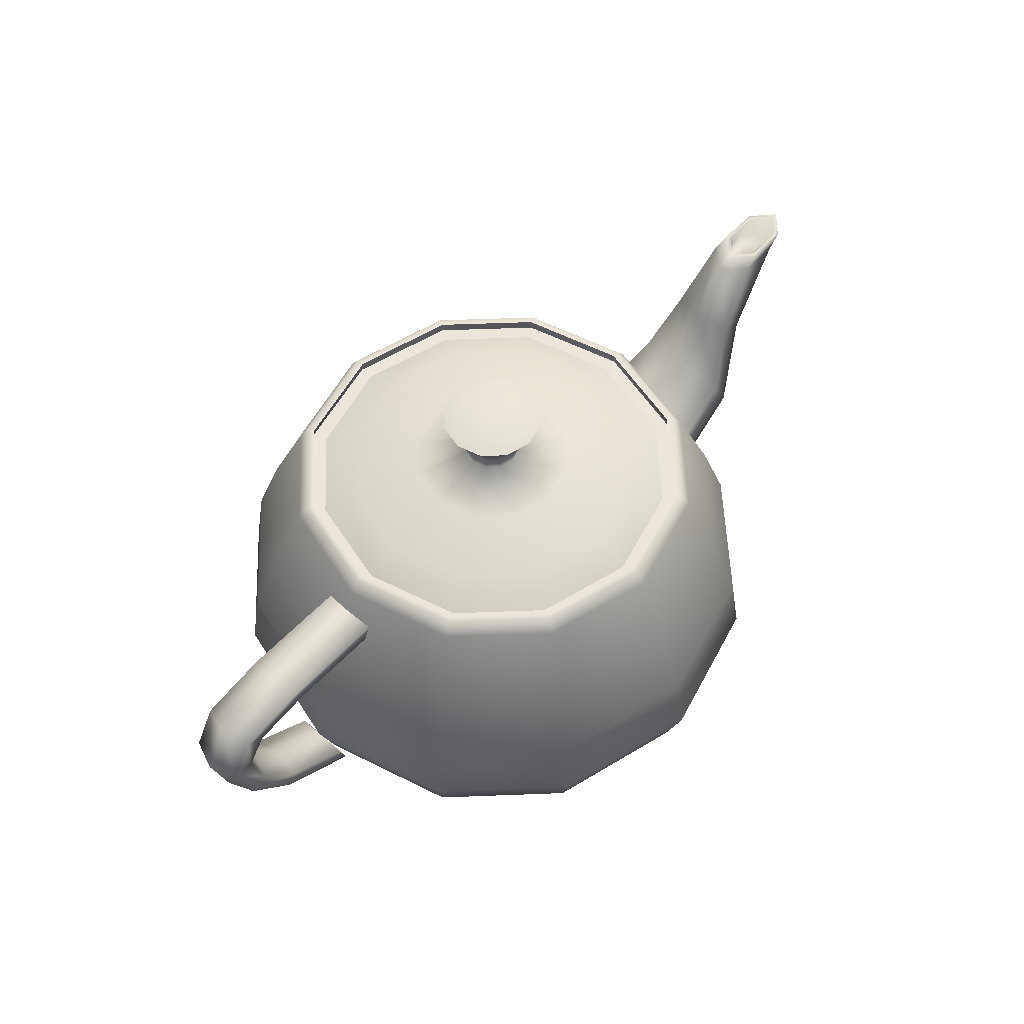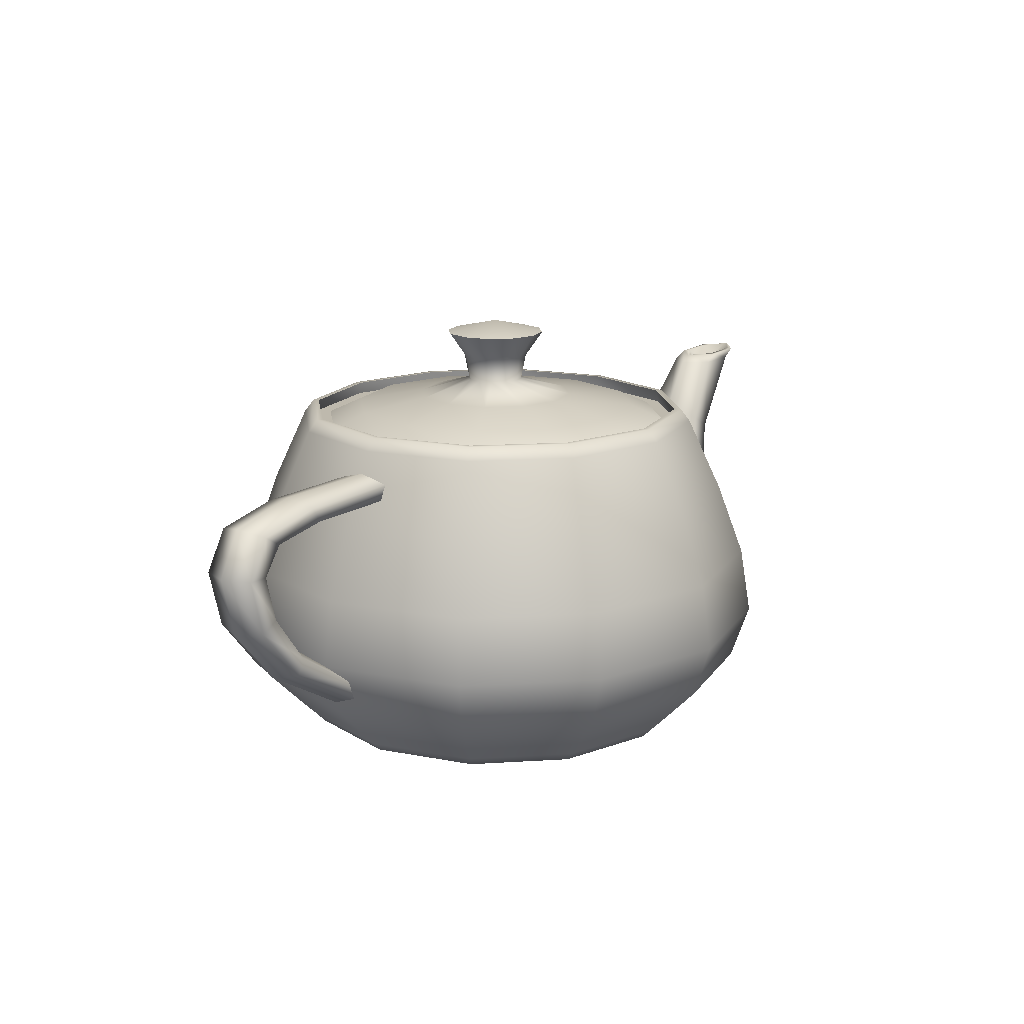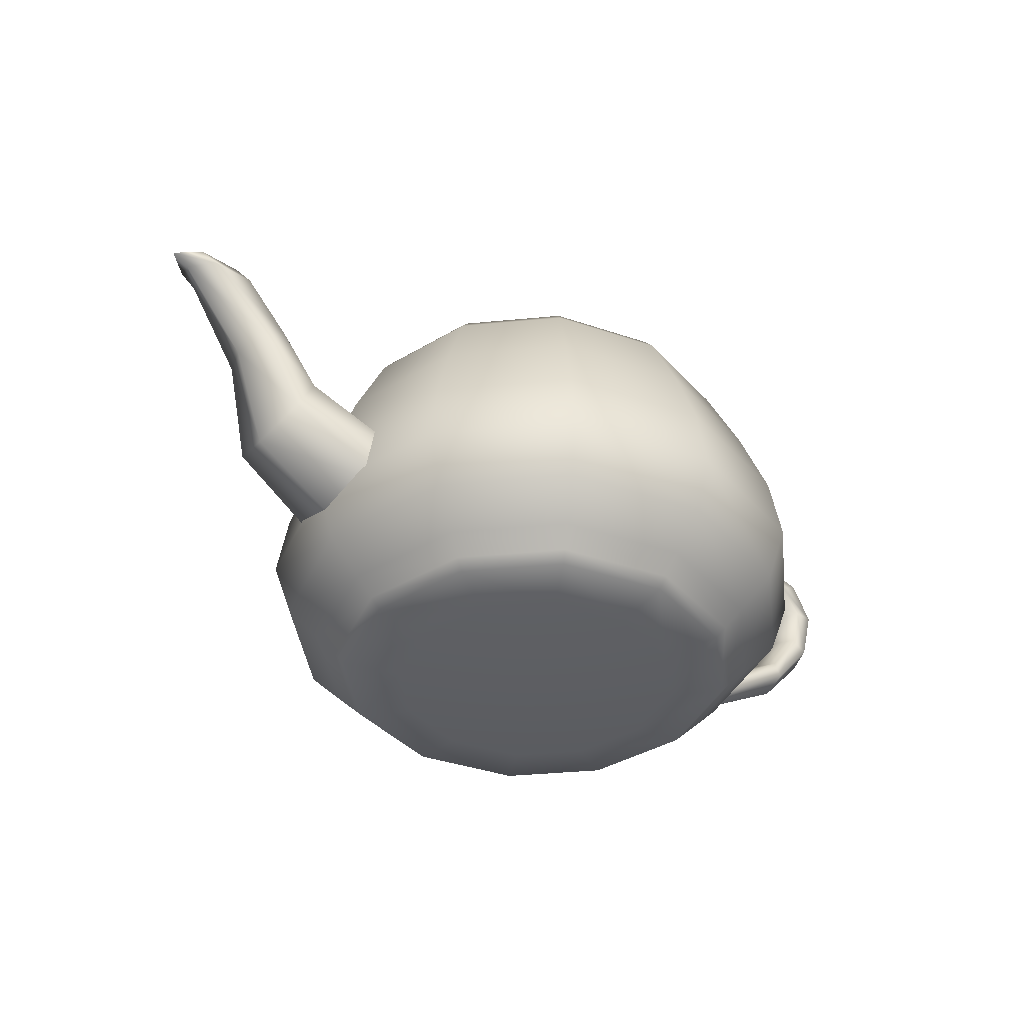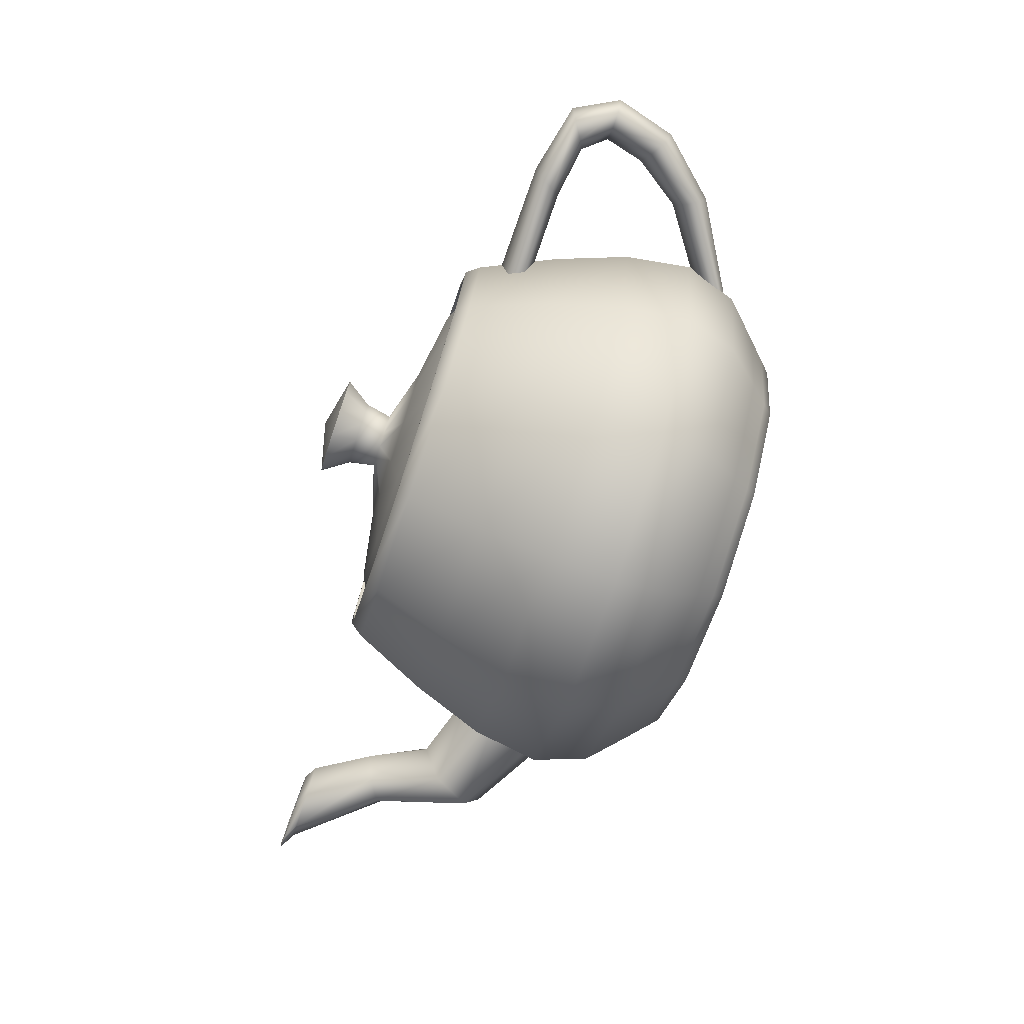
<metadata>
{"format":"obj","ext":"obj","renderer":"f3d","projection":"perspective","resolution":1024,"background":"white","views":[{"elev":56.2,"azim":-47.3,"up":"+Y"},{"elev":15.3,"azim":-52.7,"up":"+Y"},{"elev":-38.7,"azim":141.9,"up":"+Y"},{"elev":-76.6,"azim":-108.4,"up":"+Z"}]}
</metadata>
<code>
v 0.9092 1.559 0
v 0.899 1.615 0
v 0.9303 1.615 0
v 0.9742 1.559 0
v 0.7866 1.559 -0.462
v 0.7778 1.615 -0.4568
v 0.8049 1.615 -0.4727
v 0.8428 1.559 -0.495
v 0.462 1.559 -0.7866
v 0.4568 1.615 -0.7778
v 0.4727 1.615 -0.8049
v 0.495 1.559 -0.8428
v 0 1.559 -0.9092
v 0 1.615 -0.899
v 0 1.615 -0.9303
v 0 1.559 -0.9742
v -0.488 1.559 -0.7866
v -0.4645 1.615 -0.7778
v -0.4737 1.615 -0.8049
v -0.495 1.559 -0.8428
v -0.7996 1.559 -0.462
v -0.7816 1.615 -0.4568
v -0.8053 1.615 -0.4727
v -0.8428 1.559 -0.495
v -0.9092 1.559 0
v -0.899 1.615 0
v -0.9303 1.615 0
v -0.9742 1.559 0
v -0.7866 1.559 0.462
v -0.7778 1.615 0.4568
v -0.8049 1.615 0.4727
v -0.8428 1.559 0.495
v -0.462 1.559 0.7866
v -0.4568 1.615 0.7778
v -0.4727 1.615 0.8049
v -0.495 1.559 0.8428
v 0 1.559 0.9092
v 0 1.615 0.899
v 0 1.615 0.9303
v 0 1.559 0.9742
v 0.462 1.559 0.7866
v 0.4568 1.615 0.7778
v 0.4727 1.615 0.8049
v 0.495 1.559 0.8428
v 0.7866 1.559 0.462
v 0.7778 1.615 0.4568
v 0.8049 1.615 0.4727
v 0.8428 1.559 0.495
v 1.131 1.22 0
v 1.251 0.8912 0
v 1.299 0.5845 0
v 0.9781 1.22 -0.5745
v 1.082 0.8912 -0.6356
v 1.124 0.5845 -0.66
v 0.5745 1.22 -0.9781
v 0.6356 0.8912 -1.082
v 0.66 0.5845 -1.124
v 0 1.22 -1.131
v 0 0.8912 -1.251
v 0 0.5845 -1.299
v -0.5745 1.22 -0.9781
v -0.6356 0.8912 -1.082
v -0.66 0.5845 -1.124
v -0.9781 1.22 -0.5745
v -1.082 0.8912 -0.6356
v -1.124 0.5845 -0.66
v -1.131 1.22 0
v -1.251 0.8912 0
v -1.299 0.5845 0
v -0.9781 1.22 0.5745
v -1.082 0.8912 0.6356
v -1.124 0.5845 0.66
v -0.5745 1.22 0.9781
v -0.6356 0.8912 1.082
v -0.66 0.5845 1.124
v 0 1.22 1.131
v 0 0.8912 1.251
v 0 0.5845 1.299
v 0.5745 1.22 0.9781
v 0.6356 0.8912 1.082
v 0.66 0.5845 1.124
v 0.9781 1.22 0.5745
v 1.082 0.8912 0.6356
v 1.124 0.5845 0.66
v 1.215 0.3392 0
v 1.058 0.1804 0
v 0.9742 0.09742 0
v 1.051 0.3392 -0.6172
v 0.9157 0.1804 -0.5378
v 0.8428 0.09742 -0.495
v 0.6172 0.3392 -1.051
v 0.5378 0.1804 -0.9157
v 0.495 0.09742 -0.8428
v 0 0.3392 -1.215
v 0 0.1804 -1.058
v 0 0.09742 -0.9742
v -0.6172 0.3392 -1.051
v -0.5378 0.1804 -0.9157
v -0.495 0.09742 -0.8428
v -1.051 0.3392 -0.6172
v -0.9157 0.1804 -0.5378
v -0.8428 0.09742 -0.495
v -1.215 0.3392 0
v -1.058 0.1804 0
v -0.9742 0.09742 0
v -1.051 0.3392 0.6172
v -0.9157 0.1804 0.5378
v -0.8428 0.09742 0.495
v -0.6172 0.3392 1.051
v -0.5378 0.1804 0.9157
v -0.495 0.09742 0.8428
v 0 0.3392 1.215
v 0 0.1804 1.058
v 0 0.09742 0.9742
v 0.6172 0.3392 1.051
v 0.5378 0.1804 0.9157
v 0.495 0.09742 0.8428
v 1.051 0.3392 0.6172
v 0.9157 0.1804 0.5378
v 0.8428 0.09742 0.495
v 0.9273 0.05051 0
v 0.6639 0.01443 0
v 0 0 0
v 0.8023 0.05051 -0.4712
v 0.5744 0.01443 -0.3373
v 0.4712 0.05051 -0.8023
v 0.3373 0.01443 -0.5744
v 0 0.05051 -0.9273
v 0 0.01443 -0.6639
v -0.4712 0.05051 -0.8023
v -0.3373 0.01443 -0.5744
v -0.8023 0.05051 -0.4712
v -0.5744 0.01443 -0.3373
v -0.9273 0.05051 0
v -0.6639 0.01443 0
v -0.8023 0.05051 0.4712
v -0.5744 0.01443 0.3373
v -0.4712 0.05051 0.8023
v -0.3373 0.01443 0.5744
v 0 0.05051 0.9273
v 0 0.01443 0.6639
v 0.4712 0.05051 0.8023
v 0.3373 0.01443 0.5744
v 0.8023 0.05051 0.4712
v 0.5744 0.01443 0.3373
v -1.039 1.315 0
v -1.426 1.31 0
v -1.669 1.272 0
v -1.753 1.169 0
v -1.022 1.353 -0.1299
v -1.449 1.346 -0.1299
v -1.714 1.298 -0.1299
v -1.804 1.169 -0.1299
v -0.991 1.423 -0.1299
v -1.492 1.414 -0.1299
v -1.796 1.348 -0.1299
v -1.898 1.169 -0.1299
v -0.9742 1.461 0
v -1.515 1.45 0
v -1.84 1.375 0
v -1.948 1.169 0
v -0.991 1.423 0.1299
v -1.492 1.414 0.1299
v -1.796 1.348 0.1299
v -1.898 1.169 0.1299
v -1.022 1.353 0.1299
v -1.449 1.346 0.1299
v -1.714 1.298 0.1299
v -1.804 1.169 0.1299
v -1.708 0.985 0
v -1.561 0.7685 0
v -1.299 0.5845 0
v -1.75 0.9593 -0.1299
v -1.58 0.7311 -0.1299
v -1.282 0.534 -0.1299
v -1.829 0.9115 -0.1299
v -1.616 0.6616 -0.1299
v -1.251 0.4402 -0.1299
v -1.871 0.8858 0
v -1.636 0.6242 0
v -1.234 0.3897 0
v -1.829 0.9115 0.1299
v -1.616 0.6616 0.1299
v -1.251 0.4402 0.1299
v -1.75 0.9593 0.1299
v -1.58 0.7311 0.1299
v -1.282 0.534 0.1299
v 1.104 0.9255 0
v 1.474 1.046 0
v 1.6 1.308 0
v 1.753 1.559 0
v 1.104 0.7865 -0.2858
v 1.519 0.9575 -0.2397
v 1.656 1.275 -0.1543
v 1.855 1.559 -0.1082
v 1.104 0.5286 -0.2858
v 1.603 0.7924 -0.2397
v 1.76 1.213 -0.1543
v 2.042 1.559 -0.1082
v 1.104 0.3897 0
v 1.648 0.7036 0
v 1.816 1.18 0
v 2.143 1.559 0
v 1.104 0.5286 0.2858
v 1.603 0.7924 0.2397
v 1.76 1.213 0.1543
v 2.042 1.559 0.1082
v 1.104 0.7865 0.2858
v 1.519 0.9575 0.2397
v 1.656 1.275 0.1543
v 1.855 1.559 0.1082
v 1.814 1.591 0
v 1.845 1.591 0
v 1.818 1.559 0
v 1.921 1.594 -0.09702
v 1.937 1.595 -0.07617
v 1.886 1.559 -0.06494
v 2.12 1.599 -0.09702
v 2.108 1.601 -0.07617
v 2.011 1.559 -0.06494
v 2.227 1.602 0
v 2.2 1.605 0
v 2.078 1.559 0
v 2.12 1.599 0.09702
v 2.108 1.601 0.07617
v 2.011 1.559 0.06494
v 1.921 1.594 0.09702
v 1.937 1.595 0.07617
v 1.886 1.559 0.06494
v 0 2.046 0
v 0.2357 1.992 0
v 0.1539 1.873 0
v 0.1299 1.753 0
v 0.2041 1.992 -0.12
v 0.1333 1.873 -0.07835
v 0.1124 1.753 -0.066
v 0.12 1.992 -0.2041
v 0.07835 1.873 -0.1333
v 0.066 1.753 -0.1124
v 0 1.992 -0.2357
v 0 1.873 -0.1539
v 0 1.753 -0.1299
v -0.12 1.992 -0.2041
v -0.07835 1.873 -0.1333
v -0.066 1.753 -0.1124
v -0.2041 1.992 -0.12
v -0.1333 1.873 -0.07835
v -0.1124 1.753 -0.066
v -0.2357 1.992 0
v -0.1539 1.873 0
v -0.1299 1.753 0
v -0.2041 1.992 0.12
v -0.1333 1.873 0.07835
v -0.1124 1.753 0.066
v -0.12 1.992 0.2041
v -0.07835 1.873 0.1333
v -0.066 1.753 0.1124
v 0 1.992 0.2357
v 0 1.873 0.1539
v 0 1.753 0.1299
v 0.12 1.992 0.2041
v 0.07835 1.873 0.1333
v 0.066 1.753 0.1124
v 0.2041 1.992 0.12
v 0.1333 1.873 0.07835
v 0.1124 1.753 0.066
v 0.3728 1.681 0
v 0.6879 1.631 0
v 0.8443 1.559 0
v 0.3226 1.681 -0.1895
v 0.5952 1.631 -0.3496
v 0.7305 1.559 -0.429
v 0.1895 1.681 -0.3226
v 0.3496 1.631 -0.5952
v 0.429 1.559 -0.7305
v 0 1.681 -0.3728
v 0 1.631 -0.6879
v 0 1.559 -0.8443
v -0.1895 1.681 -0.3226
v -0.3496 1.631 -0.5952
v -0.429 1.559 -0.7305
v -0.3226 1.681 -0.1895
v -0.5952 1.631 -0.3496
v -0.7305 1.559 -0.429
v -0.3728 1.681 0
v -0.6879 1.631 0
v -0.8443 1.559 0
v -0.3226 1.681 0.1895
v -0.5952 1.631 0.3496
v -0.7305 1.559 0.429
v -0.1895 1.681 0.3226
v -0.3496 1.631 0.5952
v -0.429 1.559 0.7305
v 0 1.681 0.3728
v 0 1.631 0.6879
v 0 1.559 0.8443
v 0.1895 1.681 0.3226
v 0.3496 1.631 0.5952
v 0.429 1.559 0.7305
v 0.3226 1.681 0.1895
v 0.5952 1.631 0.3496
v 0.7305 1.559 0.429
f 1 2 6
f 6 5 1
f 2 3 7
f 7 6 2
f 3 4 8
f 8 7 3
f 5 6 10
f 10 9 5
f 6 7 11
f 11 10 6
f 7 8 12
f 12 11 7
f 9 10 14
f 14 13 9
f 10 11 15
f 15 14 10
f 11 12 16
f 16 15 11
f 13 14 18
f 18 17 13
f 14 15 19
f 19 18 14
f 15 16 20
f 20 19 15
f 17 18 22
f 22 21 17
f 18 19 23
f 23 22 18
f 19 20 24
f 24 23 19
f 21 22 26
f 26 25 21
f 22 23 27
f 27 26 22
f 23 24 28
f 28 27 23
f 25 26 30
f 30 29 25
f 26 27 31
f 31 30 26
f 27 28 32
f 32 31 27
f 29 30 34
f 34 33 29
f 30 31 35
f 35 34 30
f 31 32 36
f 36 35 31
f 33 34 38
f 38 37 33
f 34 35 39
f 39 38 34
f 35 36 40
f 40 39 35
f 37 38 42
f 42 41 37
f 38 39 43
f 43 42 38
f 39 40 44
f 44 43 39
f 41 42 46
f 46 45 41
f 42 43 47
f 47 46 42
f 43 44 48
f 48 47 43
f 45 46 2
f 2 1 45
f 46 47 3
f 3 2 46
f 47 48 4
f 4 3 47
f 4 49 52
f 52 8 4
f 49 50 53
f 53 52 49
f 50 51 54
f 54 53 50
f 8 52 55
f 55 12 8
f 52 53 56
f 56 55 52
f 53 54 57
f 57 56 53
f 12 55 58
f 58 16 12
f 55 56 59
f 59 58 55
f 56 57 60
f 60 59 56
f 16 58 61
f 61 20 16
f 58 59 62
f 62 61 58
f 59 60 63
f 63 62 59
f 20 61 64
f 64 24 20
f 61 62 65
f 65 64 61
f 62 63 66
f 66 65 62
f 24 64 67
f 67 28 24
f 64 65 68
f 68 67 64
f 65 66 69
f 69 68 65
f 28 67 70
f 70 32 28
f 67 68 71
f 71 70 67
f 68 69 72
f 72 71 68
f 32 70 73
f 73 36 32
f 70 71 74
f 74 73 70
f 71 72 75
f 75 74 71
f 36 73 76
f 76 40 36
f 73 74 77
f 77 76 73
f 74 75 78
f 78 77 74
f 40 76 79
f 79 44 40
f 76 77 80
f 80 79 76
f 77 78 81
f 81 80 77
f 44 79 82
f 82 48 44
f 79 80 83
f 83 82 79
f 80 81 84
f 84 83 80
f 48 82 49
f 49 4 48
f 82 83 50
f 50 49 82
f 83 84 51
f 51 50 83
f 51 85 88
f 88 54 51
f 85 86 89
f 89 88 85
f 86 87 90
f 90 89 86
f 54 88 91
f 91 57 54
f 88 89 92
f 92 91 88
f 89 90 93
f 93 92 89
f 57 91 94
f 94 60 57
f 91 92 95
f 95 94 91
f 92 93 96
f 96 95 92
f 60 94 97
f 97 63 60
f 94 95 98
f 98 97 94
f 95 96 99
f 99 98 95
f 63 97 100
f 100 66 63
f 97 98 101
f 101 100 97
f 98 99 102
f 102 101 98
f 66 100 103
f 103 69 66
f 100 101 104
f 104 103 100
f 101 102 105
f 105 104 101
f 69 103 106
f 106 72 69
f 103 104 107
f 107 106 103
f 104 105 108
f 108 107 104
f 72 106 109
f 109 75 72
f 106 107 110
f 110 109 106
f 107 108 111
f 111 110 107
f 75 109 112
f 112 78 75
f 109 110 113
f 113 112 109
f 110 111 114
f 114 113 110
f 78 112 115
f 115 81 78
f 112 113 116
f 116 115 112
f 113 114 117
f 117 116 113
f 81 115 118
f 118 84 81
f 115 116 119
f 119 118 115
f 116 117 120
f 120 119 116
f 84 118 85
f 85 51 84
f 118 119 86
f 86 85 118
f 119 120 87
f 87 86 119
f 87 121 124
f 124 90 87
f 121 122 125
f 125 124 121
f 123 125 122
f 90 124 126
f 126 93 90
f 124 125 127
f 127 126 124
f 123 127 125
f 93 126 128
f 128 96 93
f 126 127 129
f 129 128 126
f 123 129 127
f 96 128 130
f 130 99 96
f 128 129 131
f 131 130 128
f 123 131 129
f 99 130 132
f 132 102 99
f 130 131 133
f 133 132 130
f 123 133 131
f 102 132 134
f 134 105 102
f 132 133 135
f 135 134 132
f 123 135 133
f 105 134 136
f 136 108 105
f 134 135 137
f 137 136 134
f 123 137 135
f 108 136 138
f 138 111 108
f 136 137 139
f 139 138 136
f 123 139 137
f 111 138 140
f 140 114 111
f 138 139 141
f 141 140 138
f 123 141 139
f 114 140 142
f 142 117 114
f 140 141 143
f 143 142 140
f 123 143 141
f 117 142 144
f 144 120 117
f 142 143 145
f 145 144 142
f 123 145 143
f 120 144 121
f 121 87 120
f 144 145 122
f 122 121 144
f 123 122 145
f 146 147 151
f 151 150 146
f 147 148 152
f 152 151 147
f 148 149 153
f 153 152 148
f 150 151 155
f 155 154 150
f 151 152 156
f 156 155 151
f 152 153 157
f 157 156 152
f 154 155 159
f 159 158 154
f 155 156 160
f 160 159 155
f 156 157 161
f 161 160 156
f 158 159 163
f 163 162 158
f 159 160 164
f 164 163 159
f 160 161 165
f 165 164 160
f 162 163 167
f 167 166 162
f 163 164 168
f 168 167 163
f 164 165 169
f 169 168 164
f 166 167 147
f 147 146 166
f 167 168 148
f 148 147 167
f 168 169 149
f 149 148 168
f 149 170 173
f 173 153 149
f 170 171 174
f 174 173 170
f 171 172 175
f 175 174 171
f 153 173 176
f 176 157 153
f 173 174 177
f 177 176 173
f 174 175 178
f 178 177 174
f 157 176 179
f 179 161 157
f 176 177 180
f 180 179 176
f 177 178 181
f 181 180 177
f 161 179 182
f 182 165 161
f 179 180 183
f 183 182 179
f 180 181 184
f 184 183 180
f 165 182 185
f 185 169 165
f 182 183 186
f 186 185 182
f 183 184 187
f 187 186 183
f 169 185 170
f 170 149 169
f 185 186 171
f 171 170 185
f 186 187 172
f 172 171 186
f 188 189 193
f 193 192 188
f 189 190 194
f 194 193 189
f 190 191 195
f 195 194 190
f 192 193 197
f 197 196 192
f 193 194 198
f 198 197 193
f 194 195 199
f 199 198 194
f 196 197 201
f 201 200 196
f 197 198 202
f 202 201 197
f 198 199 203
f 203 202 198
f 200 201 205
f 205 204 200
f 201 202 206
f 206 205 201
f 202 203 207
f 207 206 202
f 204 205 209
f 209 208 204
f 205 206 210
f 210 209 205
f 206 207 211
f 211 210 206
f 208 209 189
f 189 188 208
f 209 210 190
f 190 189 209
f 210 211 191
f 191 190 210
f 191 212 215
f 215 195 191
f 212 213 216
f 216 215 212
f 213 214 217
f 217 216 213
f 195 215 218
f 218 199 195
f 215 216 219
f 219 218 215
f 216 217 220
f 220 219 216
f 199 218 221
f 221 203 199
f 218 219 222
f 222 221 218
f 219 220 223
f 223 222 219
f 203 221 224
f 224 207 203
f 221 222 225
f 225 224 221
f 222 223 226
f 226 225 222
f 207 224 227
f 227 211 207
f 224 225 228
f 228 227 224
f 225 226 229
f 229 228 225
f 211 227 212
f 212 191 211
f 227 228 213
f 213 212 227
f 228 229 214
f 214 213 228
f 230 231 234
f 231 232 235
f 235 234 231
f 232 233 236
f 236 235 232
f 230 234 237
f 234 235 238
f 238 237 234
f 235 236 239
f 239 238 235
f 230 237 240
f 237 238 241
f 241 240 237
f 238 239 242
f 242 241 238
f 230 240 243
f 240 241 244
f 244 243 240
f 241 242 245
f 245 244 241
f 230 243 246
f 243 244 247
f 247 246 243
f 244 245 248
f 248 247 244
f 230 246 249
f 246 247 250
f 250 249 246
f 247 248 251
f 251 250 247
f 230 249 252
f 249 250 253
f 253 252 249
f 250 251 254
f 254 253 250
f 230 252 255
f 252 253 256
f 256 255 252
f 253 254 257
f 257 256 253
f 230 255 258
f 255 256 259
f 259 258 255
f 256 257 260
f 260 259 256
f 230 258 261
f 258 259 262
f 262 261 258
f 259 260 263
f 263 262 259
f 230 261 264
f 261 262 265
f 265 264 261
f 262 263 266
f 266 265 262
f 230 264 231
f 264 265 232
f 232 231 264
f 265 266 233
f 233 232 265
f 233 267 270
f 270 236 233
f 267 268 271
f 271 270 267
f 268 269 272
f 272 271 268
f 236 270 273
f 273 239 236
f 270 271 274
f 274 273 270
f 271 272 275
f 275 274 271
f 239 273 276
f 276 242 239
f 273 274 277
f 277 276 273
f 274 275 278
f 278 277 274
f 242 276 279
f 279 245 242
f 276 277 280
f 280 279 276
f 277 278 281
f 281 280 277
f 245 279 282
f 282 248 245
f 279 280 283
f 283 282 279
f 280 281 284
f 284 283 280
f 248 282 285
f 285 251 248
f 282 283 286
f 286 285 282
f 283 284 287
f 287 286 283
f 251 285 288
f 288 254 251
f 285 286 289
f 289 288 285
f 286 287 290
f 290 289 286
f 254 288 291
f 291 257 254
f 288 289 292
f 292 291 288
f 289 290 293
f 293 292 289
f 257 291 294
f 294 260 257
f 291 292 295
f 295 294 291
f 292 293 296
f 296 295 292
f 260 294 297
f 297 263 260
f 294 295 298
f 298 297 294
f 295 296 299
f 299 298 295
f 263 297 300
f 300 266 263
f 297 298 301
f 301 300 297
f 298 299 302
f 302 301 298
f 266 300 267
f 267 233 266
f 300 301 268
f 268 267 300
f 301 302 269
f 269 268 301
f 226 223 220
f 229 226 220
f 214 229 220
f 214 220 217
f 37 41 45
f 29 33 37
f 21 25 29
f 21 29 37
f 13 17 21
f 5 9 13
f 5 13 21
f 5 21 37
f 5 37 45
f 5 45 1
f 281 278 275
f 287 284 281
f 293 290 287
f 293 287 281
f 299 296 293
f 269 302 299
f 269 299 293
f 269 293 281
f 269 281 275
f 269 275 272

</code>
